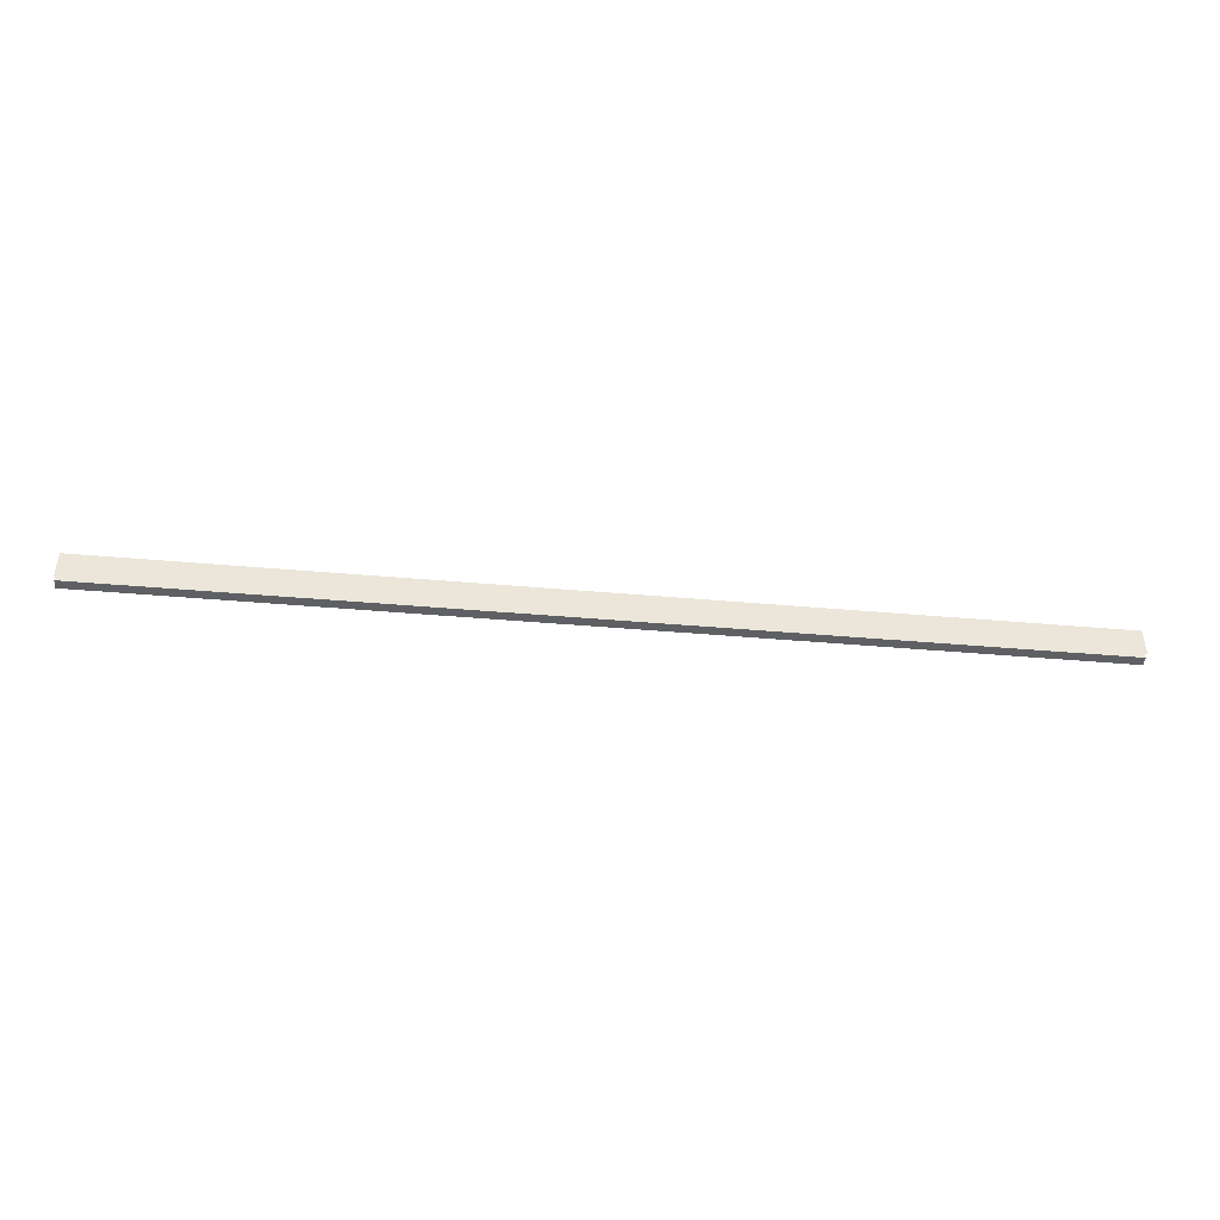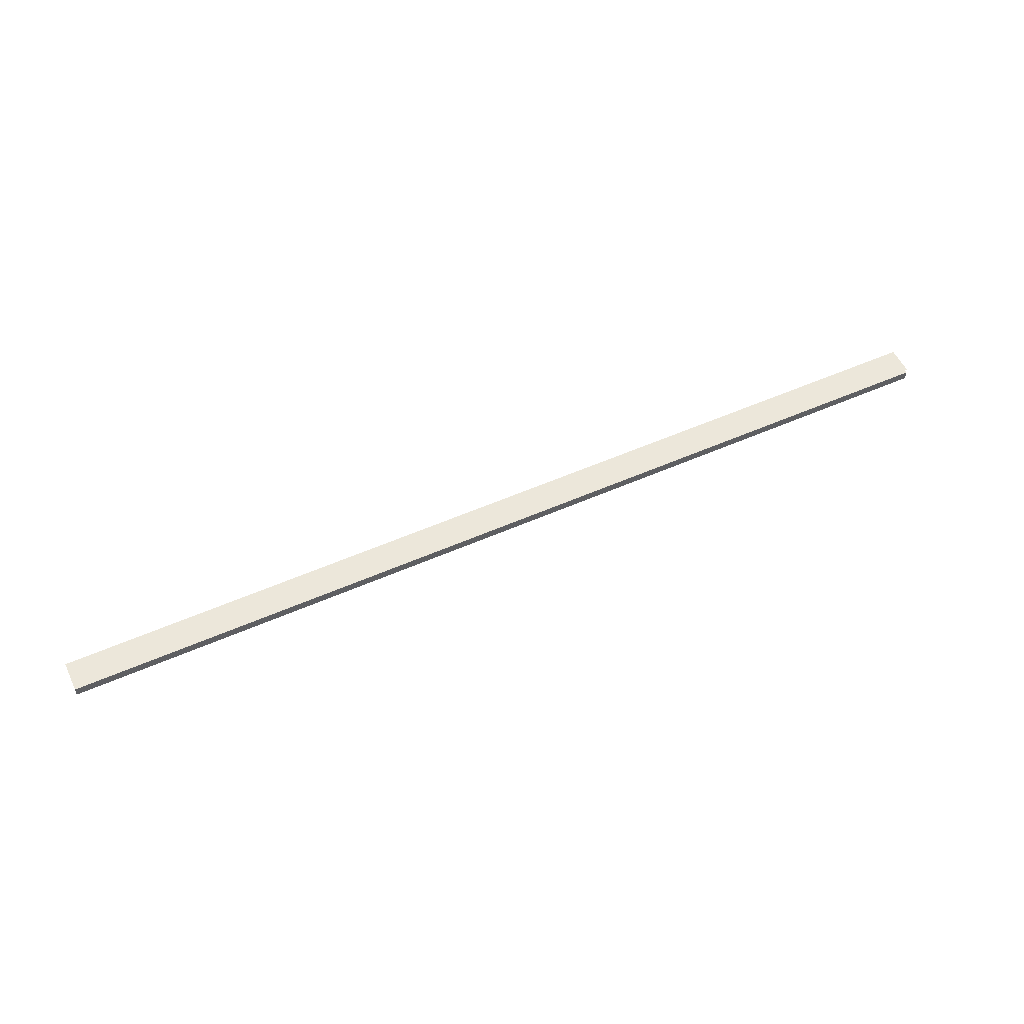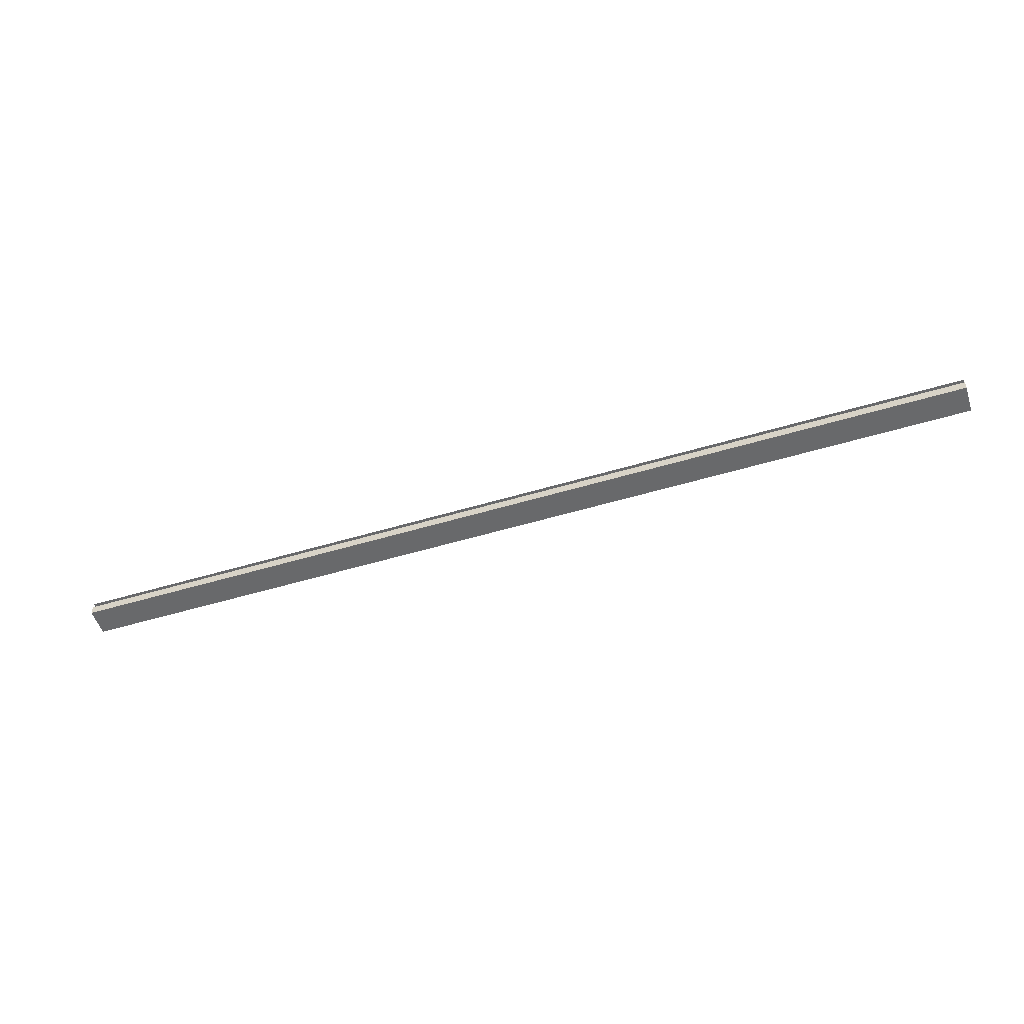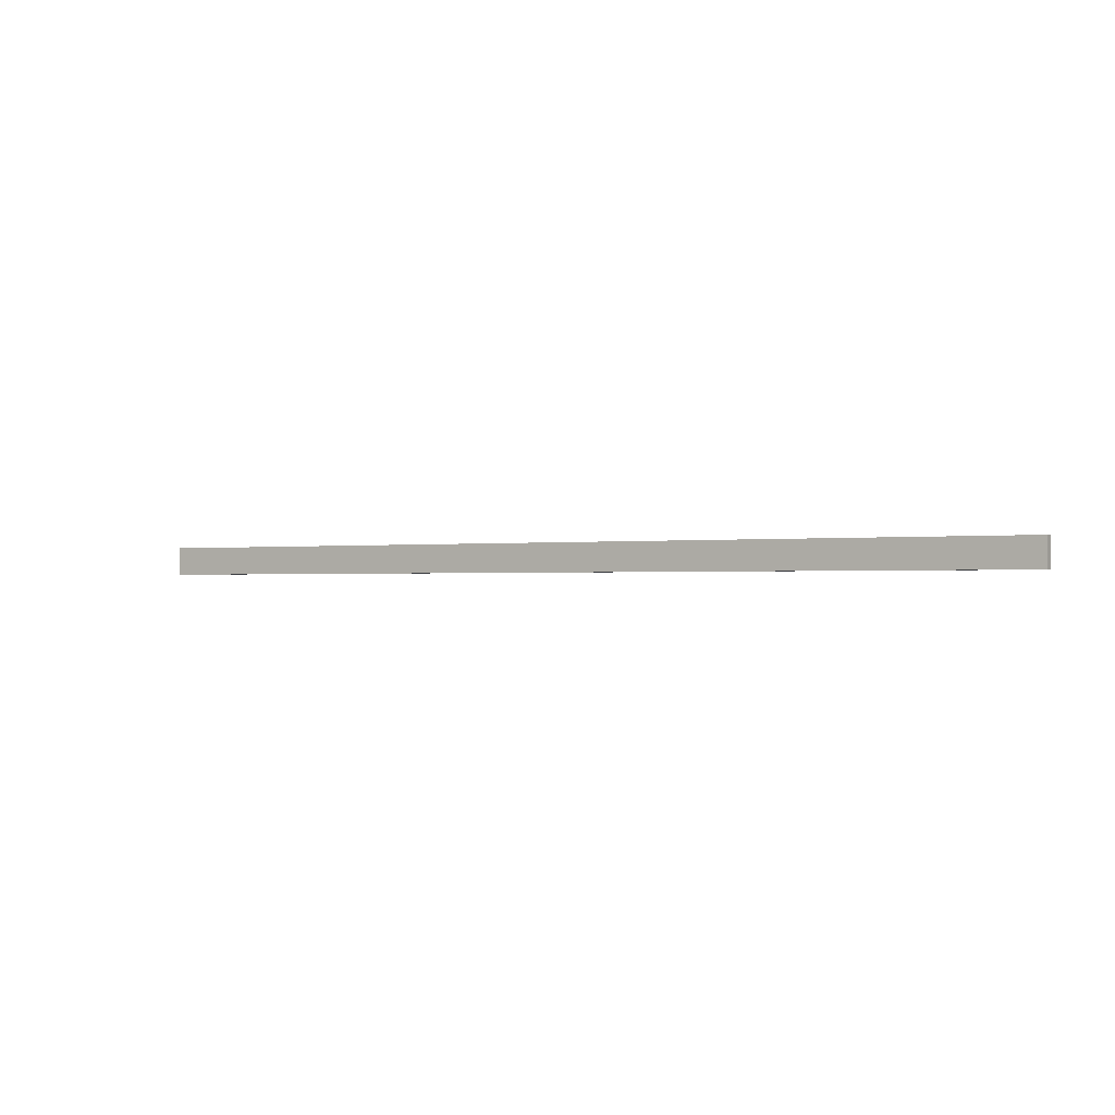
<metadata>
{"format":"obj","ext":"obj","renderer":"f3d","projection":"perspective","resolution":1024,"background":"white","views":[{"elev":-44.6,"azim":174.2,"up":"+Z"},{"elev":53.8,"azim":154.8,"up":"+Y"},{"elev":-52.6,"azim":-162.1,"up":"+Y"},{"elev":-1.0,"azim":-148.3,"up":"+Z"}]}
</metadata>
<code>
o ChargingCable
v -1 -0.015 0.03
v 1 -0.015 0.03
v 1 -0.015 -0.03
v -1 -0.015 -0.03
v -1 0.005 0.03
v 1 0.005 0.03
v 1 0.005 -0.03
v -1 0.005 -0.03
v -1 0.015 0.03
v 1 0.015 0.03
v 1 0.015 -0.03
v -1 0.015 -0.03
f 1 2 3 4
f 5 6 7 8
f 9 10 11 12
f 1 2 6 5
f 2 3 7 6
f 3 4 8 7
f 4 1 5 8
f 9 10 11 12

</code>
